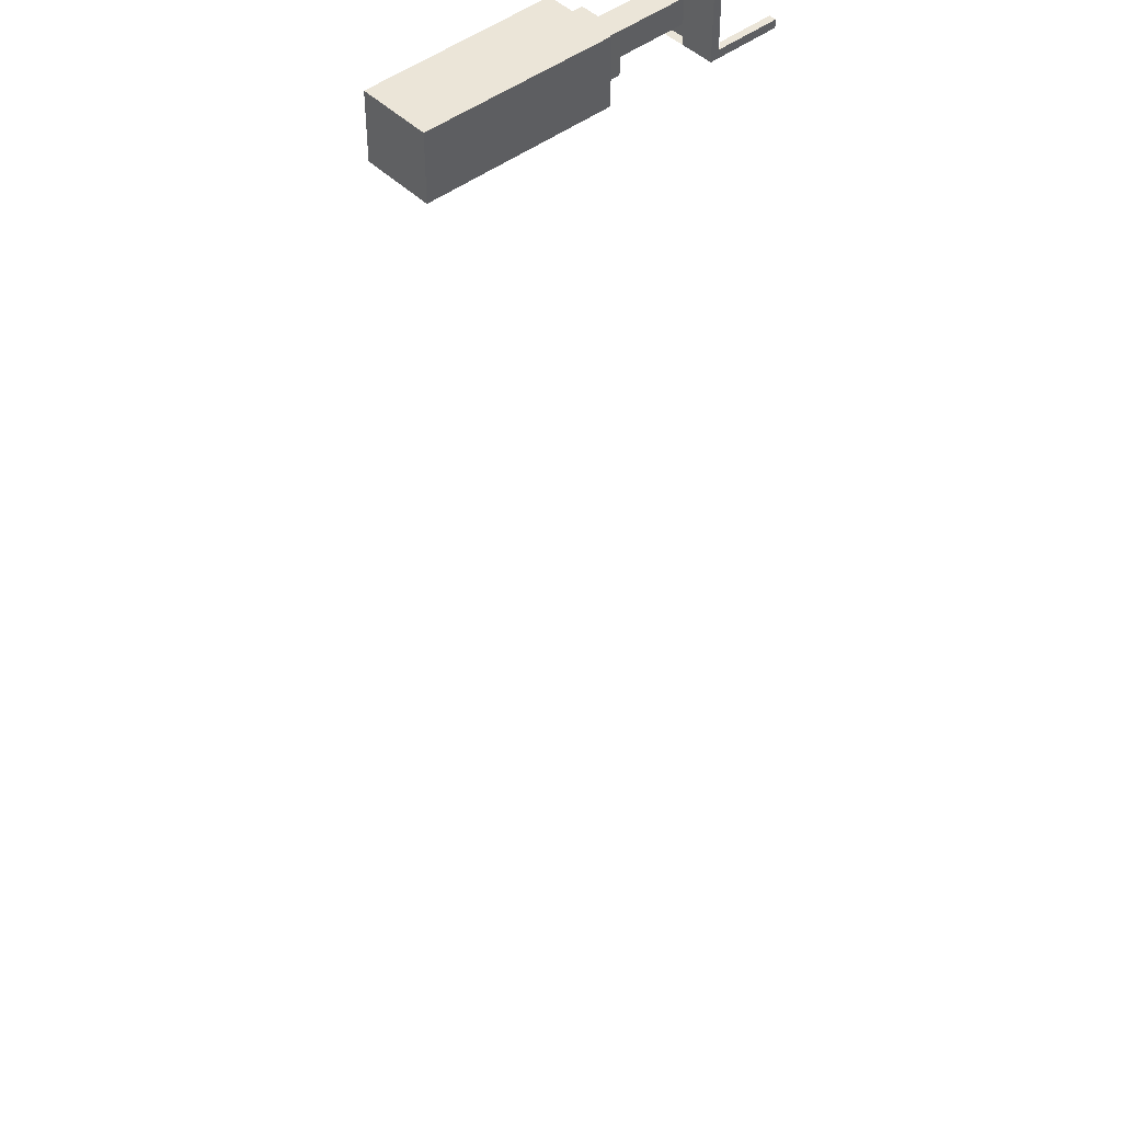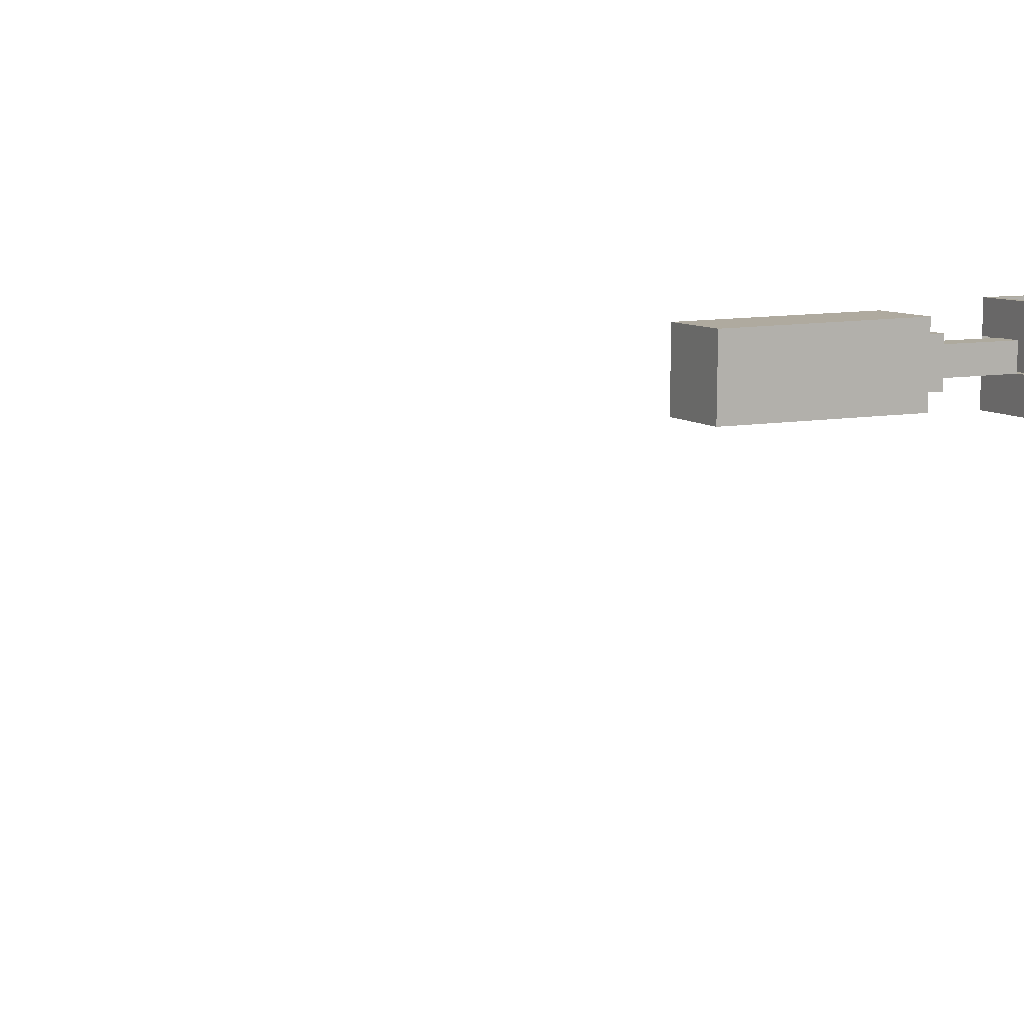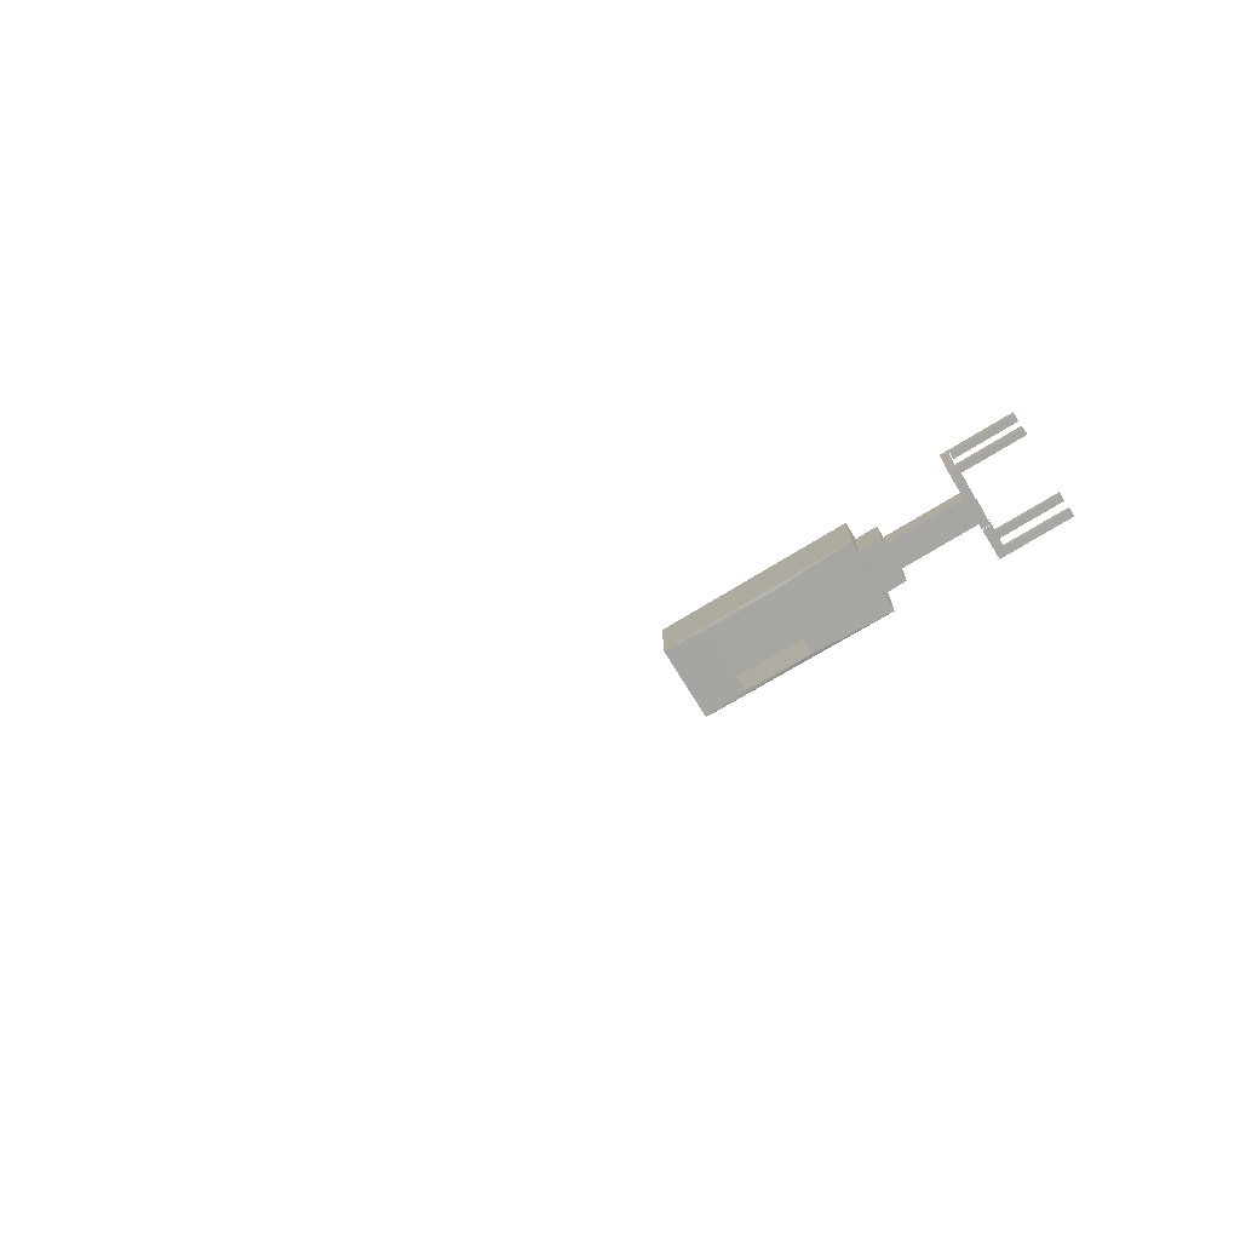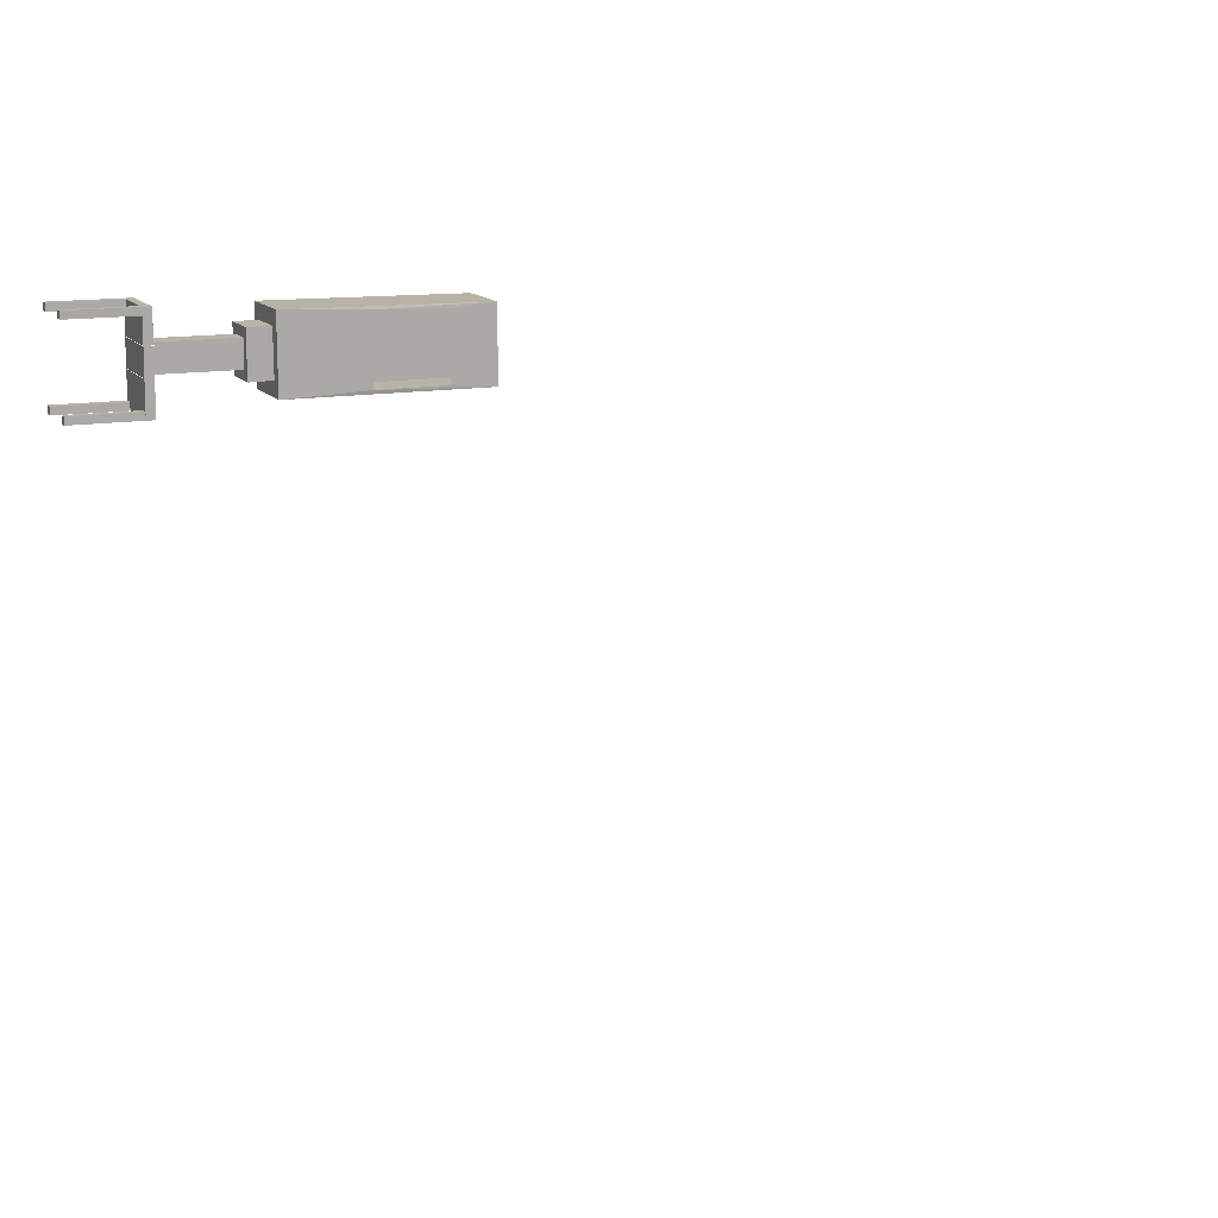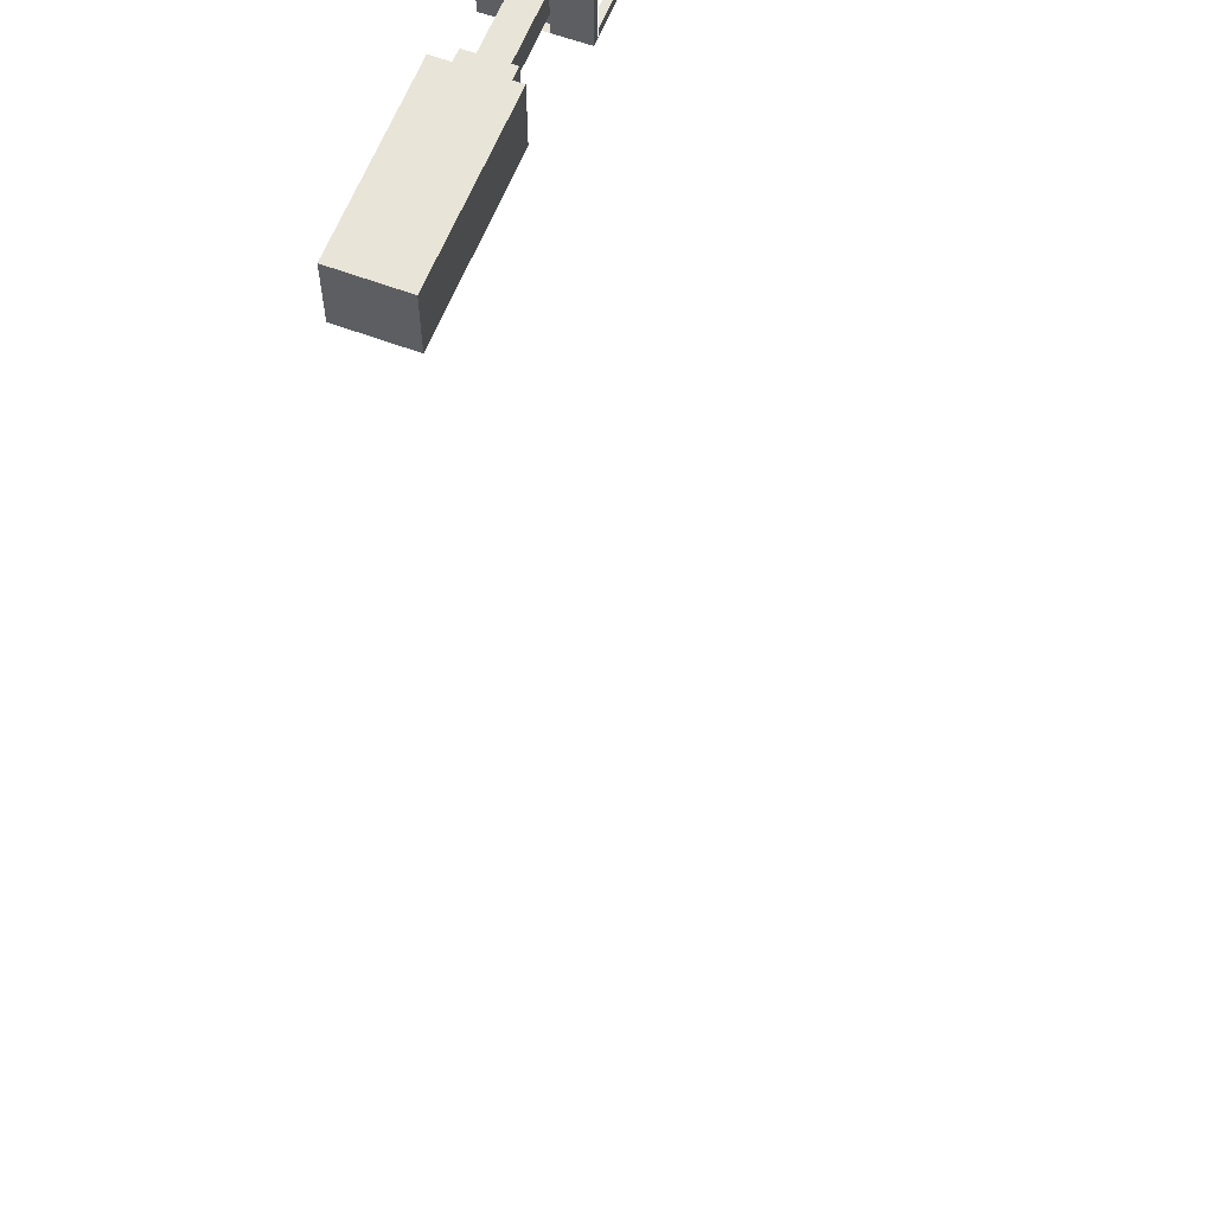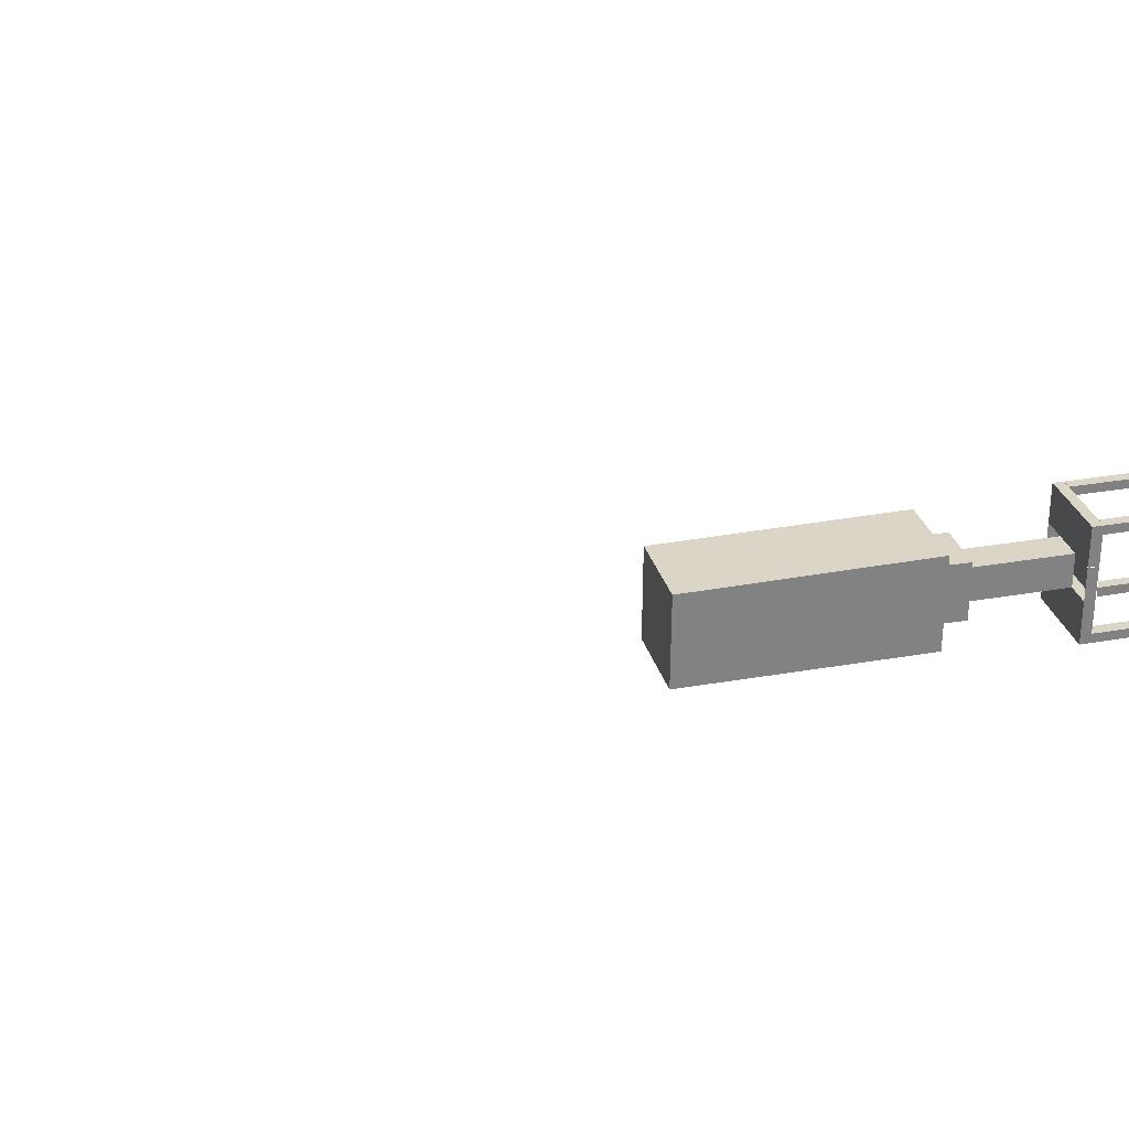
<metadata>
{"format":"obj","ext":"obj","renderer":"f3d","projection":"perspective","resolution":1024,"background":"white","views":[{"elev":45.7,"azim":-41.8,"up":"+Z"},{"elev":9.3,"azim":-27.1,"up":"+Y"},{"elev":-74.1,"azim":31.3,"up":"+Z"},{"elev":12.9,"azim":157.9,"up":"+Y"},{"elev":60.5,"azim":-69.1,"up":"+Z"},{"elev":29.6,"azim":-14.6,"up":"+Y"}]}
</metadata>
<code>
o Cube
v 0.1149 -0.5748 0.8017
v 0.1143 -0.7439 0.8019
v -0.05677 -0.579 0.8025
v -0.05733 -0.7432 0.8027
v 0.1149 -0.5748 0.8017
v 0.1143 -0.7439 0.8019
v -0.05677 -0.579 0.8025
v -0.05733 -0.7432 0.8027
v 0.3217 -0.5652 0.8029
v 0.3204 -0.7533 0.8031
v -0.163 -0.5699 0.8036
v -0.1643 -0.7526 0.8038
v 0.3217 -0.5652 0.8029
v 0.3204 -0.7533 0.8031
v -0.163 -0.5699 0.8036
v -0.1643 -0.7526 0.8038
v 0.3217 -0.5652 0.9718
v 0.3204 -0.7533 0.972
v -0.163 -0.5699 0.9725
v -0.1643 -0.7526 0.9727
v 0.3217 -0.5652 0.9718
v 0.3204 -0.7533 0.972
v -0.163 -0.5699 0.9725
v -0.1643 -0.7526 0.9727
v 0.3217 -0.6019 0.8329
v 0.3204 -0.7166 0.833
v 0.3217 -0.6019 0.8329
v 0.3204 -0.7166 0.833
v 0.3217 -0.6019 0.9419
v 0.3204 -0.7166 0.942
v 0.3217 -0.6019 0.9419
v 0.3204 -0.7166 0.942
v 0.378 -0.6028 0.8329
v 0.3781 -0.7175 0.833
v 0.378 -0.6028 0.8329
v 0.3781 -0.7175 0.833
v 0.378 -0.6028 0.9419
v 0.3781 -0.7175 0.942
v 0.378 -0.6028 0.9419
v 0.3781 -0.7175 0.942
v 0.3778 -0.6265 0.8554
v 0.3778 -0.6938 0.8555
v 0.3778 -0.6265 0.8554
v 0.3778 -0.6938 0.8555
v 0.3778 -0.6265 0.9194
v 0.3778 -0.6938 0.9195
v 0.3778 -0.6265 0.9194
v 0.3778 -0.6938 0.9195
v 0.5791 -0.6265 0.8554
v 0.5792 -0.6938 0.8555
v 0.5791 -0.6265 0.8554
v 0.5792 -0.6938 0.8555
v 0.5791 -0.6265 0.9194
v 0.5792 -0.6938 0.9195
v 0.5791 -0.6265 0.9194
v 0.5792 -0.6938 0.9195
v 0.6004 -0.6265 0.8554
v 0.6004 -0.6265 0.8554
v 0.6004 -0.6265 0.9194
v 0.6004 -0.6265 0.9194
v 0.5791 -0.6265 0.8554
v 0.5791 -0.6265 0.8554
v 0.5791 -0.6265 0.9194
v 0.5791 -0.6265 0.9194
v 0.6004 -0.6265 0.8554
v 0.6004 -0.6265 0.8554
v 0.6004 -0.6265 0.9194
v 0.6004 -0.6265 0.9194
v 0.5791 -0.6265 0.8554
v 0.5791 -0.6265 0.8554
v 0.5791 -0.6265 0.9194
v 0.5791 -0.6265 0.9194
v 0.6004 -0.6265 0.8554
v 0.6004 -0.6265 0.8554
v 0.6004 -0.6265 0.9194
v 0.6004 -0.6265 0.9194
v 0.5791 -0.6265 0.8554
v 0.5791 -0.6265 0.8554
v 0.5791 -0.6265 0.9194
v 0.5791 -0.6265 0.9194
v 0.6004 -0.6265 0.8554
v 0.6004 -0.6265 0.8554
v 0.6004 -0.6265 0.9194
v 0.6004 -0.6265 0.9194
v 0.5791 -0.6265 0.8554
v 0.5791 -0.6265 0.8554
v 0.5791 -0.6265 0.9194
v 0.5791 -0.6265 0.9194
v 0.6004 -0.6265 0.8554
v 0.6004 -0.6265 0.8554
v 0.6004 -0.6265 0.9194
v 0.6004 -0.6265 0.9194
v 0.5791 -0.6265 0.8554
v 0.5791 -0.6265 0.8554
v 0.5791 -0.6265 0.9194
v 0.5791 -0.6265 0.9194
v 0.6004 -0.6265 0.8554
v 0.6004 -0.6265 0.8554
v 0.6004 -0.6265 0.9194
v 0.6004 -0.6265 0.9194
v 0.6005 -0.7801 0.9195
v 0.6005 -0.7615 0.9195
v 0.6005 -0.7801 0.9195
v 0.6005 -0.7615 0.9195
v 0.6005 -0.7801 0.8257
v 0.6004 -0.5472 0.8257
v 0.6004 -0.5654 0.8257
v 0.6005 -0.7615 0.8257
v 0.7681 -0.7801 0.8257
v 0.768 -0.5472 0.8257
v 0.768 -0.5654 0.8257
v 0.7681 -0.7615 0.8257
v 0.5791 -0.6265 0.8045
v 0.5792 -0.6938 0.8047
v 0.5791 -0.6265 0.8045
v 0.5792 -0.6938 0.8047
v 0.5791 -0.6265 0.9701
v 0.5792 -0.6938 0.9703
v 0.5791 -0.6265 0.9701
v 0.5792 -0.6938 0.9703
v 0.6004 -0.6265 0.8045
v 0.6005 -0.6938 0.8047
v 0.6004 -0.6265 0.8045
v 0.6005 -0.6938 0.8047
v 0.6004 -0.6265 0.9701
v 0.6005 -0.6938 0.9703
v 0.6004 -0.6265 0.9701
v 0.6005 -0.6938 0.9703
v 0.5791 -0.6265 0.8045
v 0.5792 -0.6938 0.8047
v 0.5791 -0.6265 0.8045
v 0.5792 -0.6938 0.8047
v 0.5791 -0.6265 0.9701
v 0.5792 -0.6938 0.9703
v 0.5791 -0.6265 0.9701
v 0.5792 -0.6938 0.9703
v 0.6004 -0.6265 0.8045
v 0.6005 -0.6938 0.8047
v 0.6004 -0.6265 0.8045
v 0.6005 -0.6938 0.8047
v 0.6004 -0.6265 0.9701
v 0.6005 -0.6938 0.9703
v 0.6004 -0.6265 0.9701
v 0.6005 -0.6938 0.9703
v 0.5791 -0.6265 0.8045
v 0.5791 -0.6265 0.8045
v 0.5791 -0.6265 0.9701
v 0.5791 -0.6265 0.9701
v 0.6004 -0.6265 0.8045
v 0.6004 -0.6265 0.8045
v 0.6004 -0.6265 0.9701
v 0.6004 -0.6265 0.9701
v 0.5791 -0.6265 0.8045
v 0.5791 -0.6265 0.8045
v 0.5791 -0.6265 0.9701
v 0.5791 -0.6265 0.9701
v 0.6004 -0.6265 0.8045
v 0.6004 -0.6265 0.8045
v 0.6004 -0.6265 0.9701
v 0.6004 -0.6265 0.9701
v 0.5791 -0.6265 0.8045
v 0.5791 -0.6265 0.8045
v 0.5791 -0.6265 0.9701
v 0.5791 -0.6265 0.9701
v 0.6004 -0.6265 0.8045
v 0.6004 -0.6265 0.8045
v 0.6004 -0.6265 0.9701
v 0.6004 -0.6265 0.9701
v 0.5791 -0.6265 0.8045
v 0.5791 -0.6265 0.8045
v 0.5791 -0.6265 0.9701
v 0.5791 -0.6265 0.9701
v 0.6004 -0.6265 0.8045
v 0.6004 -0.6265 0.8045
v 0.6004 -0.6265 0.9701
v 0.6004 -0.6265 0.9701
v 0.5791 -0.5472 0.8045
v 0.5791 -0.5472 0.8045
v 0.5791 -0.5472 0.9701
v 0.5791 -0.5472 0.9701
v 0.6004 -0.5472 0.8045
v 0.6004 -0.5472 0.8045
v 0.6004 -0.5472 0.9701
v 0.6004 -0.5472 0.9701
v 0.5791 -0.5472 0.8045
v 0.5791 -0.5472 0.8045
v 0.5791 -0.5472 0.9701
v 0.5791 -0.5472 0.9701
v 0.6004 -0.5472 0.8045
v 0.6004 -0.5472 0.8045
v 0.6004 -0.5472 0.9701
v 0.6004 -0.5472 0.9701
v 0.5792 -0.7801 0.8047
v 0.5792 -0.7801 0.8047
v 0.5792 -0.7801 0.9703
v 0.5792 -0.7801 0.9703
v 0.6005 -0.7801 0.8047
v 0.6005 -0.7801 0.8047
v 0.6005 -0.7801 0.9703
v 0.6005 -0.7801 0.9703
v 0.5792 -0.7801 0.8047
v 0.5792 -0.7801 0.8047
v 0.5792 -0.7801 0.9703
v 0.5792 -0.7801 0.9703
v 0.6005 -0.7801 0.8047
v 0.6005 -0.7801 0.8047
v 0.6005 -0.7801 0.9703
v 0.6005 -0.7801 0.9703
v 0.5791 -0.5645 0.8045
v 0.6004 -0.5645 0.8045
v 0.5791 -0.5654 0.9701
v 0.6004 -0.5654 0.9701
v 0.5791 -0.5654 0.8045
v 0.6004 -0.5654 0.8045
v 0.6004 -0.5472 0.9701
v 0.6004 -0.5654 0.9701
v 0.6005 -0.7615 0.9703
v 0.5792 -0.7615 0.9703
v 0.5792 -0.7615 0.8047
v 0.6005 -0.7615 0.8047
v 0.6005 -0.7801 0.9703
v 0.6004 -0.5472 0.9701
v 0.6004 -0.5654 0.9701
v 0.6005 -0.7615 0.9703
v 0.7681 -0.7801 0.9703
v 0.768 -0.5472 0.9701
v 0.768 -0.5654 0.9701
v 0.7681 -0.7615 0.9703
v 0.6005 -0.7801 0.805
v 0.6004 -0.5472 0.8045
v 0.6004 -0.5654 0.8048
v 0.6005 -0.7615 0.805
v 0.7681 -0.7801 0.805
v 0.768 -0.5472 0.8045
v 0.768 -0.5654 0.8048
v 0.7681 -0.7615 0.805
v 0.768 -0.5654 0.9487
v 0.6004 -0.5654 0.9487
v 0.6004 -0.5472 0.9487
v 0.768 -0.5472 0.9487
v 0.7681 -0.7801 0.9465
v 0.6005 -0.7801 0.9465
v 0.6005 -0.7615 0.9465
v 0.7681 -0.7615 0.9465
v 0.7681 -0.7615 0.8259
v 0.7681 -0.7801 0.8258
v 0.6005 -0.7615 0.8257
v 0.614 -0.7615 0.9465
v 0.6005 -0.7615 0.947
v 0.6005 -0.7801 0.8255
v 0.6005 -0.7801 0.8263
v 0.6002 -0.5472 0.9701
v 0.6002 -0.5472 0.8045
v -0.9486 -1.576 -0.9864
v -0.9486 -1.576 -0.9864
v -0.9486 -1.576 -0.9864
v -0.9486 -1.576 -0.9864
f 18 17 19 20
f 16 15 23 24
f 9 17 29 25
f 10 12 20 18
f 9 11 19 17
f 1 3 11 9
f 5 6 14 13
f 2 4 12 10
f 8 7 15 16
f 25 29 37 33
f 10 18 30 26
f 14 22 32 28
f 21 13 27 31
f 22 21 31 32
f 13 14 28 27
f 17 18 30 29
f 33 37 45 41
f 26 30 38 34
f 28 32 40 36
f 31 27 35 39
f 32 31 39 40
f 27 28 36 35
f 29 30 38 37
f 41 45 53 49
f 34 38 46 42
f 36 40 48 44
f 39 35 43 47
f 40 39 47 48
f 35 36 44 43
f 37 38 46 45
f 42 46 54 50
f 44 48 56 52
f 47 43 51 55
f 48 47 55 56
f 43 44 52 51
f 45 46 54 53
f 62 66 82 78
f 68 64 80 84
f 63 67 83 79
f 65 61 77 81
f 51 58 74 70
f 60 55 72 76
f 53 59 75 71
f 49 57 73 69
f 78 82 98 94
f 84 80 96 100
f 79 83 99 95
f 81 77 93 97
f 70 74 90 86
f 76 72 88 92
f 71 75 91 87
f 69 73 89 85
f 102 101 103 104
f 235 231 230 234
f 233 229 232 236
f 241 244 228 225
f 240 226 227 237
f 110 111 107 106
f 112 109 105 108
f 113 117 125 121
f 114 118 126 122
f 116 120 128 124
f 119 115 123 127
f 120 119 127 128
f 115 116 124 123
f 117 118 126 125
f 139 140 144 143
f 209 210 190 186
f 176 172 188 192
f 171 175 191 187
f 173 169 185 189
f 162 166 182 178
f 168 164 180 184
f 211 212 183 179
f 213 214 181 177
f 136 144 208 204
f 140 132 202 206
f 134 142 207 203
f 138 130 201 205
f 120 128 200 196
f 124 116 194 198
f 217 218 195 199
f 219 220 197 193
f 170 174 210 209
f 211 179 177 213
f 218 118 114 219
f 206 202 204 208 251
f 163 167 212 211
f 161 165 214 213
f 163 211 213 161
f 183 212 216 215
f 126 118 218 217
f 114 122 220 219
f 195 218 219 193
f 215 216 223 222
f 224 221 225 228
f 222 223 227 226
f 227 223 238 237
f 222 226 240 239
f 225 221 242 241
f 224 228 244 248 243
f 108 232 236 112
f 109 233 229 105
f 233 236 112 109
f 244 241 242 248
f 232 219 218 243
f 217 243 218 249
f 197 199 251 208
f 243 248 242 217
f 124 128 200 198
f 106 230 234 110
f 111 235 231 107
f 235 111 110 234
f 240 237 238 239
f 188 186 253 252
f 165 167 252 253
l 141 142
l 142 138
l 141 137
l 137 129
l 133 141
l 143 135
l 131 139
l 149 145
l 147 151
l 152 148
l 146 150
l 157 153
l 155 159
l 160 156
l 154 158
l 139 158
l 160 143
l 141 159
l 157 137
l 123 150
l 152 127
l 125 151
l 121 149
l 158 174
l 176 160
l 159 175
l 173 157
l 150 166
l 168 152
l 151 167
l 149 165
l 247 220
l 224 217
l 250 229
l 245 236
l 246 233
l 105 242
l 255 254
l 257 255
l 254 256

</code>
